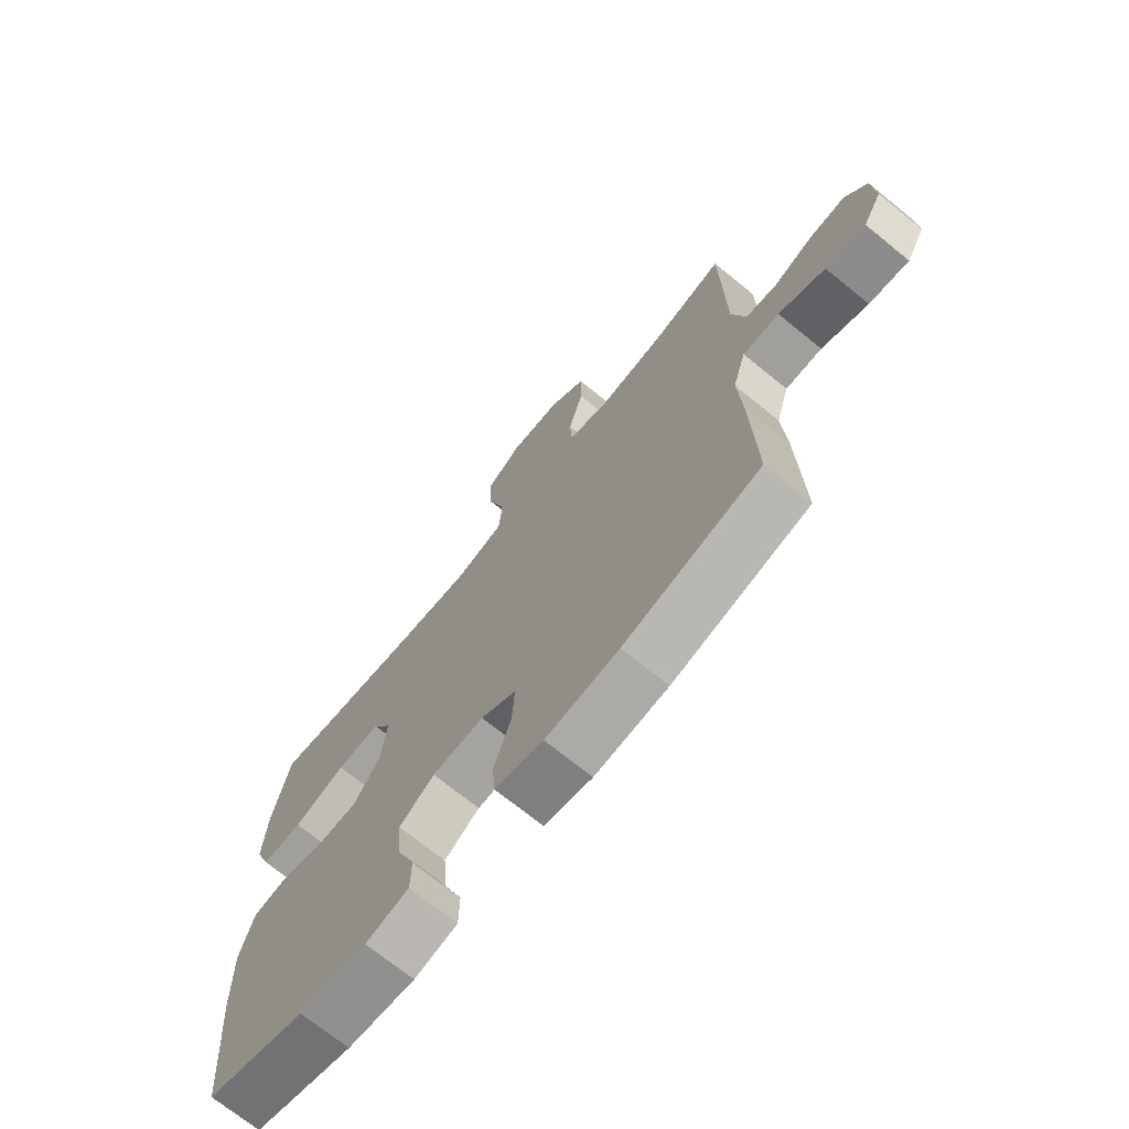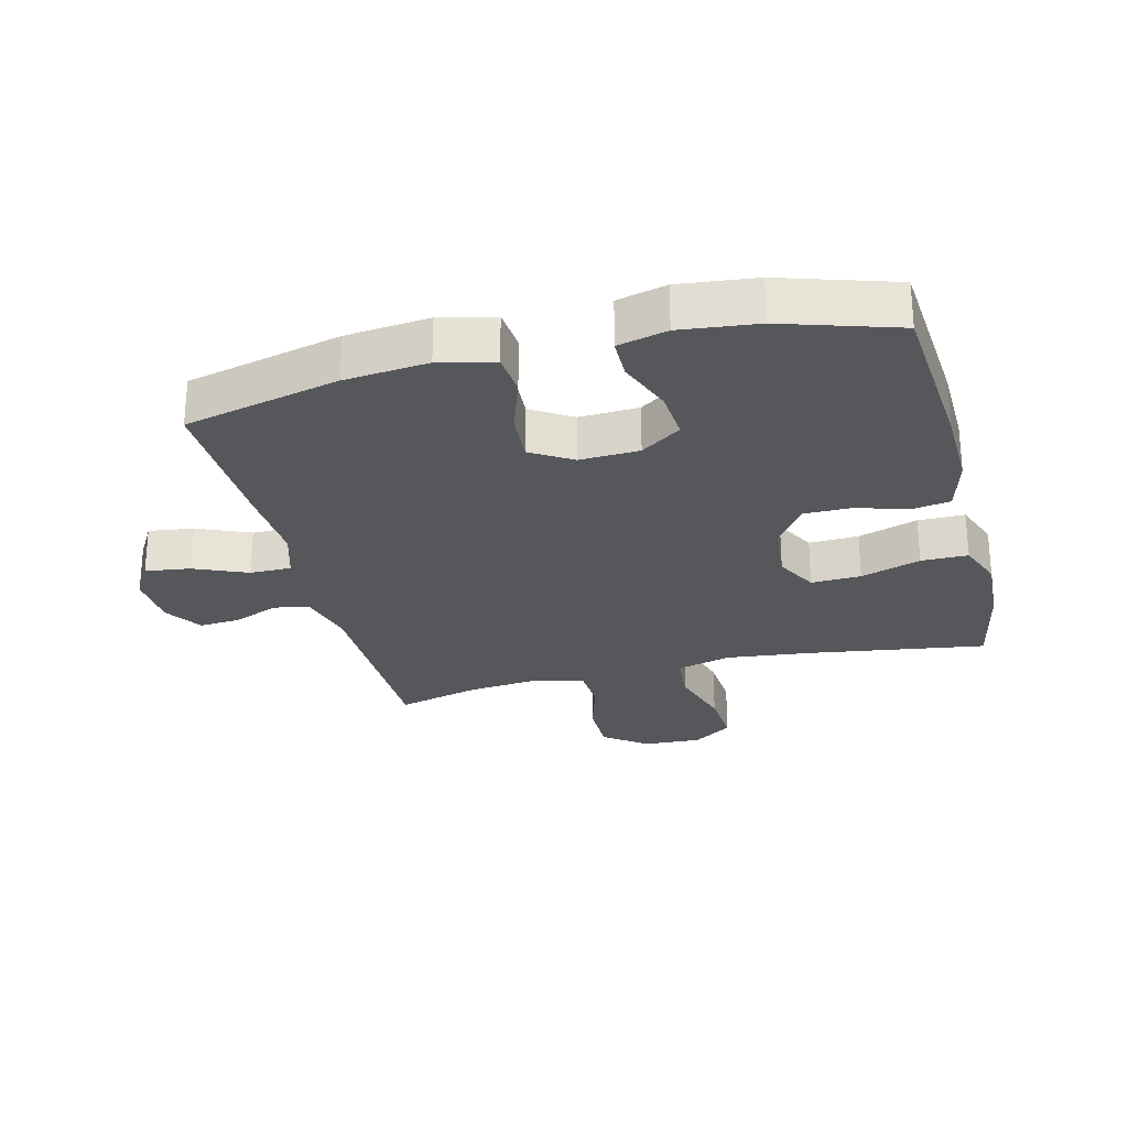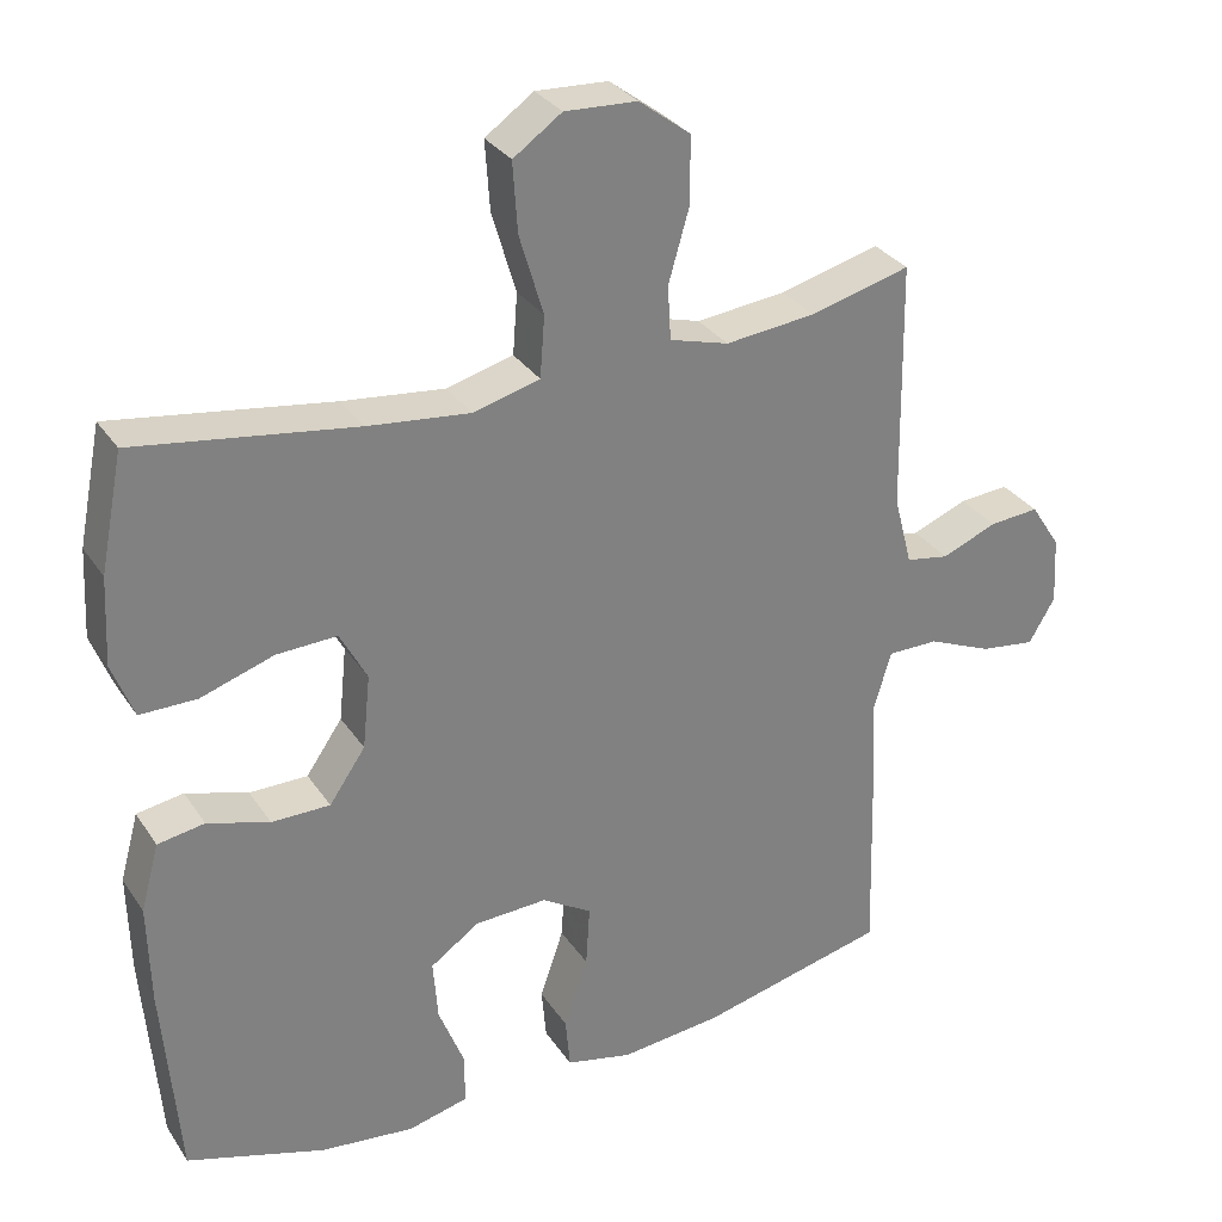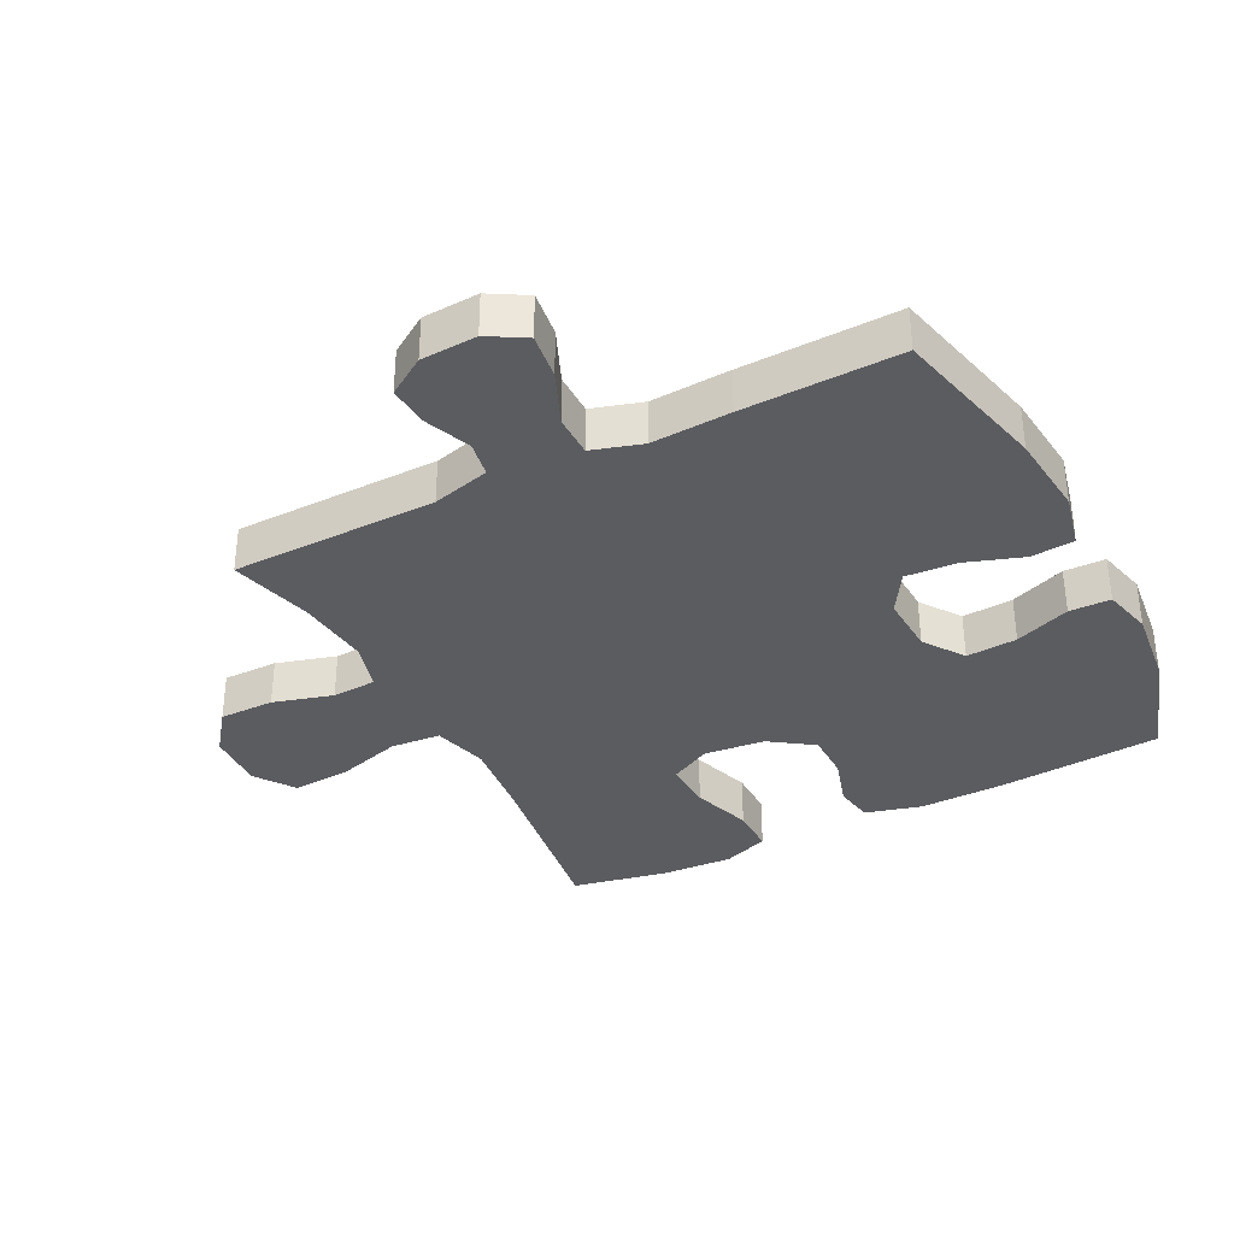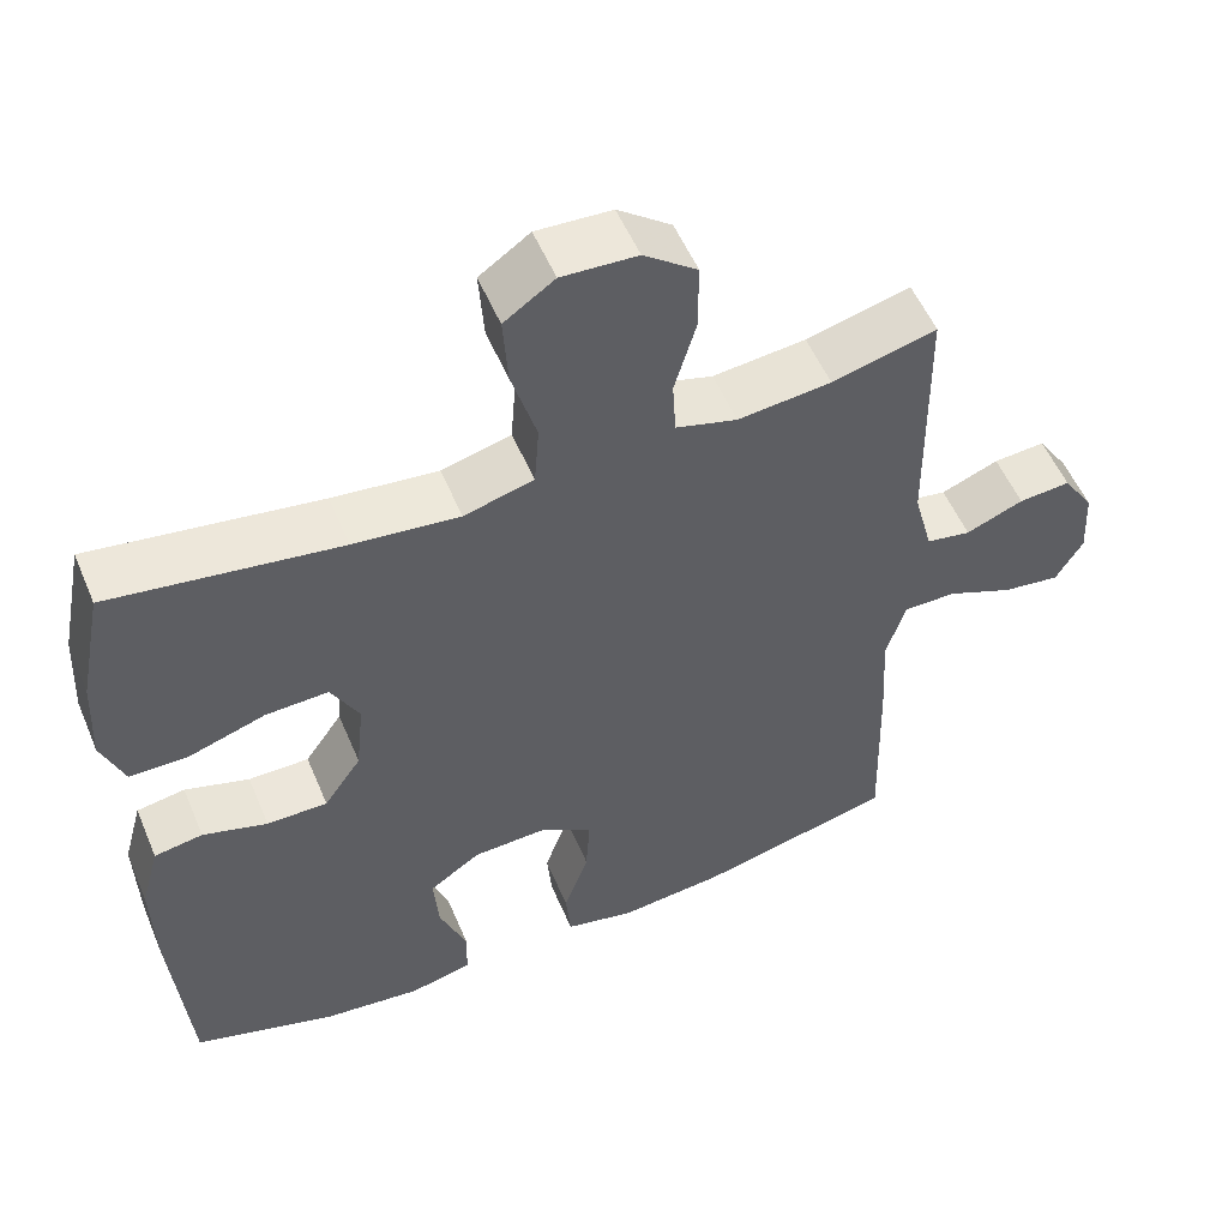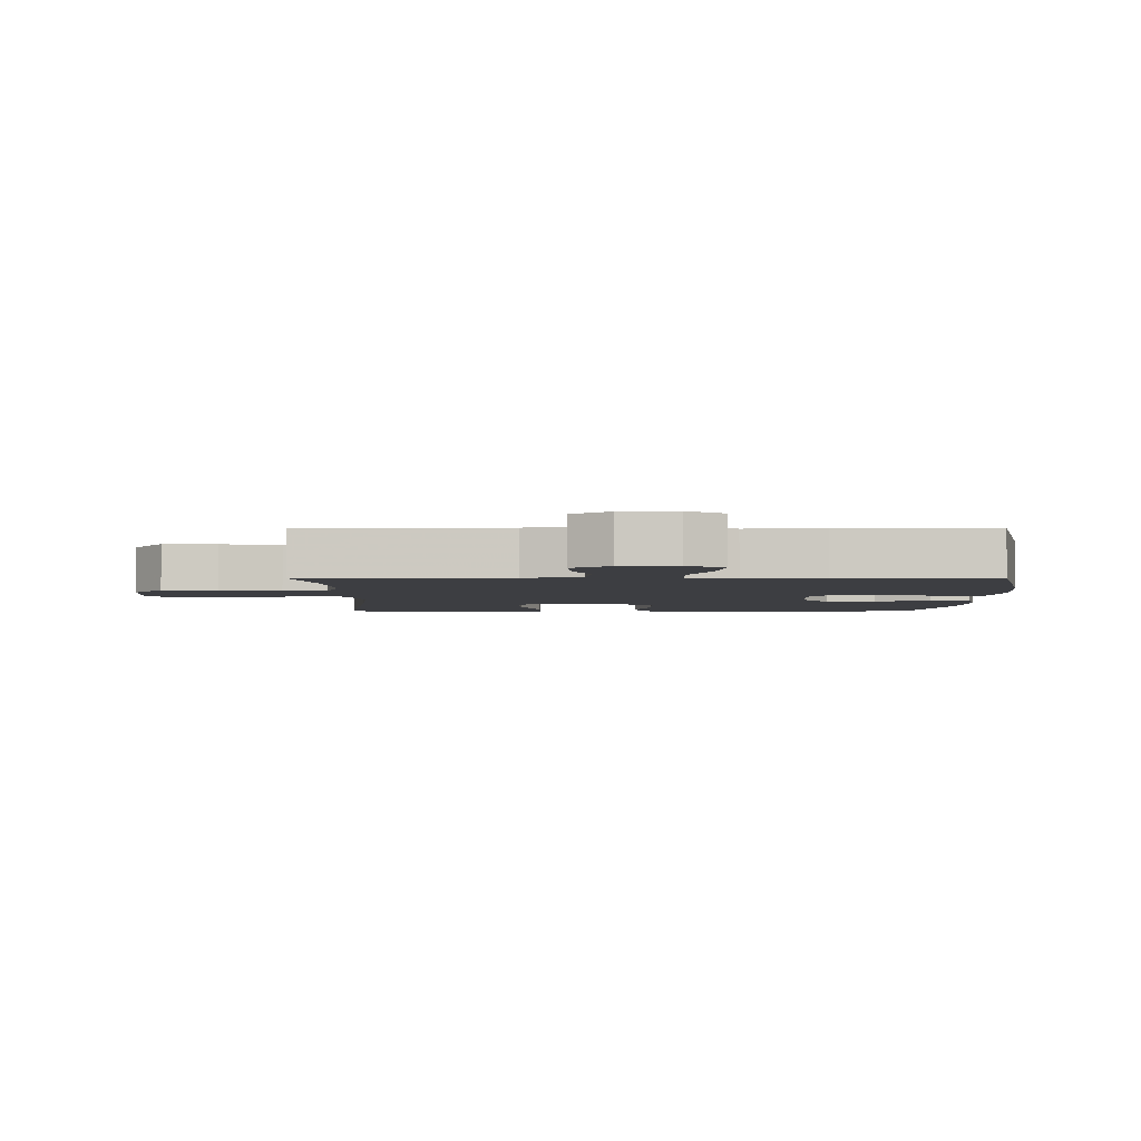
<metadata>
{"format":"obj","ext":"obj","renderer":"f3d","projection":"perspective","resolution":1024,"background":"white","views":[{"elev":-71.2,"azim":50.9,"up":"+Z"},{"elev":-26.8,"azim":-165.8,"up":"+Y"},{"elev":30.9,"azim":-27.9,"up":"+Z"},{"elev":-35.1,"azim":117.2,"up":"+Y"},{"elev":54.2,"azim":-22.7,"up":"+Z"},{"elev":-3.6,"azim":90.1,"up":"+Y"}]}
</metadata>
<code>
v 0.5 0.07 0.5
v 0.505 0.07 0.176
v 0.529 0.07 0.085
v 0.585 0.07 0.075
v 0.657 0.07 0.104
v 0.722 0.07 0.109
v 0.761 0.07 0.049
v 0.766 0.07 -0.039
v 0.732 0.07 -0.097
v 0.66 0.07 -0.087
v 0.576 0.07 -0.051
v 0.51 0.07 -0.051
v 0.486 0.07 -0.13
v 0.493 0.07 -0.254
v 0.5 0.07 -0.5
v 0.254 0.07 -0.558
v 0.122 0.07 -0.571
v 0.035 0.07 -0.551
v 0.029 0.07 -0.483
v 0.06 0.07 -0.392
v 0.065 0.07 -0.312
v 0 0.07 -0.272
v -0.094 0.07 -0.276
v -0.158 0.07 -0.32
v -0.152 0.07 -0.4
v -0.118 0.07 -0.487
v -0.119 0.07 -0.552
v -0.197 0.07 -0.571
v -0.319 0.07 -0.557
v -0.5 0.07 -0.5
v -0.521 0.07 -0.239
v -0.524 0.07 -0.107
v -0.5 0.07 -0.019
v -0.439 0.07 -0.009
v -0.358 0.07 -0.034
v -0.282 0.07 -0.034
v -0.235 0.07 0.034
v -0.225 0.07 0.13
v -0.26 0.07 0.196
v -0.339 0.07 0.193
v -0.434 0.07 0.162
v -0.508 0.07 0.162
v -0.536 0.07 0.235
v -0.53 0.07 0.349
v -0.5 0.07 0.5
v -0.214 0.07 0.457
v -0.082 0.07 0.442
v 0.005 0.07 0.465
v 0.011 0.07 0.544
v -0.02 0.07 0.649
v -0.026 0.07 0.739
v 0.037 0.07 0.783
v 0.131 0.07 0.778
v 0.198 0.07 0.727
v 0.198 0.07 0.64
v 0.171 0.07 0.546
v 0.175 0.07 0.476
v 0.252 0.07 0.454
v 0.369 0.07 0.466
v 0.5 0 0.5
v 0.505 0 0.176
v 0.529 0 0.085
v 0.585 0 0.075
v 0.657 0 0.104
v 0.722 0 0.109
v 0.761 0 0.049
v 0.766 0 -0.039
v 0.732 0 -0.097
v 0.66 0 -0.087
v 0.576 0 -0.051
v 0.51 0 -0.051
v 0.486 0 -0.13
v 0.493 0 -0.254
v 0.5 0 -0.5
v 0.254 0 -0.558
v 0.122 0 -0.571
v 0.035 0 -0.551
v 0.029 0 -0.483
v 0.06 0 -0.392
v 0.065 0 -0.312
v 0 0 -0.272
v -0.094 0 -0.276
v -0.158 0 -0.32
v -0.152 0 -0.4
v -0.118 0 -0.487
v -0.119 0 -0.552
v -0.197 0 -0.571
v -0.319 0 -0.557
v -0.5 0 -0.5
v -0.521 0 -0.239
v -0.524 0 -0.107
v -0.5 0 -0.019
v -0.439 0 -0.009
v -0.358 0 -0.034
v -0.282 0 -0.034
v -0.235 0 0.034
v -0.225 0 0.13
v -0.26 0 0.196
v -0.339 0 0.193
v -0.434 0 0.162
v -0.508 0 0.162
v -0.536 0 0.235
v -0.53 0 0.349
v -0.5 0 0.5
v -0.214 0 0.457
v -0.082 0 0.442
v 0.005 0 0.465
v 0.011 0 0.544
v -0.02 0 0.649
v -0.026 0 0.739
v 0.037 0 0.783
v 0.131 0 0.778
v 0.198 0 0.727
v 0.198 0 0.64
v 0.171 0 0.546
v 0.175 0 0.476
v 0.252 0 0.454
v 0.369 0 0.466
f 53 54 55 56
f 53 56 57
f 52 53 57
f 49 50 51 52
f 48 49 52 57
f 47 48 57 58
f 43 44 45 46
f 43 46 47
f 40 41 42 43
f 39 40 43 47
f 38 39 47 58
f 32 33 34 35
f 32 35 36
f 31 32 36
f 30 31 36
f 29 30 36 37
f 25 26 27 28
f 24 25 28 29
f 17 18 19 20
f 17 20 21
f 16 17 21
f 13 14 15 16
f 12 13 16 21
f 8 9 10 11
f 8 11 12
f 7 8 12
f 4 5 6 7
f 4 7 12
f 3 4 12 21
f 59 1 2
f 37 38 58 59
f 24 29 37 59
f 23 24 59 2
f 22 23 2 3
f 3 21 22
f 115 114 113 112
f 116 115 112
f 116 112 111
f 111 110 109 108
f 116 111 108 107
f 117 116 107 106
f 105 104 103 102
f 106 105 102
f 102 101 100 99
f 106 102 99 98
f 117 106 98 97
f 94 93 92 91
f 95 94 91
f 95 91 90
f 95 90 89
f 96 95 89 88
f 87 86 85 84
f 88 87 84 83
f 79 78 77 76
f 80 79 76
f 80 76 75
f 75 74 73 72
f 80 75 72 71
f 70 69 68 67
f 71 70 67
f 71 67 66
f 66 65 64 63
f 71 66 63
f 80 71 63 62
f 61 60 118
f 118 117 97 96
f 118 96 88 83
f 61 118 83 82
f 62 61 82 81
f 81 80 62
f 1 60 61 2
f 2 61 62 3
f 3 62 63 4
f 4 63 64 5
f 5 64 65 6
f 6 65 66 7
f 7 66 67 8
f 8 67 68 9
f 9 68 69 10
f 10 69 70 11
f 11 70 71 12
f 12 71 72 13
f 13 72 73 14
f 14 73 74 15
f 15 74 75 16
f 16 75 76 17
f 17 76 77 18
f 18 77 78 19
f 19 78 79 20
f 20 79 80 21
f 21 80 81 22
f 22 81 82 23
f 23 82 83 24
f 24 83 84 25
f 25 84 85 26
f 26 85 86 27
f 27 86 87 28
f 28 87 88 29
f 29 88 89 30
f 30 89 90 31
f 31 90 91 32
f 32 91 92 33
f 33 92 93 34
f 34 93 94 35
f 35 94 95 36
f 36 95 96 37
f 37 96 97 38
f 38 97 98 39
f 39 98 99 40
f 40 99 100 41
f 41 100 101 42
f 42 101 102 43
f 43 102 103 44
f 44 103 104 45
f 45 104 105 46
f 46 105 106 47
f 47 106 107 48
f 48 107 108 49
f 49 108 109 50
f 50 109 110 51
f 51 110 111 52
f 52 111 112 53
f 53 112 113 54
f 54 113 114 55
f 55 114 115 56
f 56 115 116 57
f 57 116 117 58
f 58 117 118 59
f 59 118 60 1

</code>
